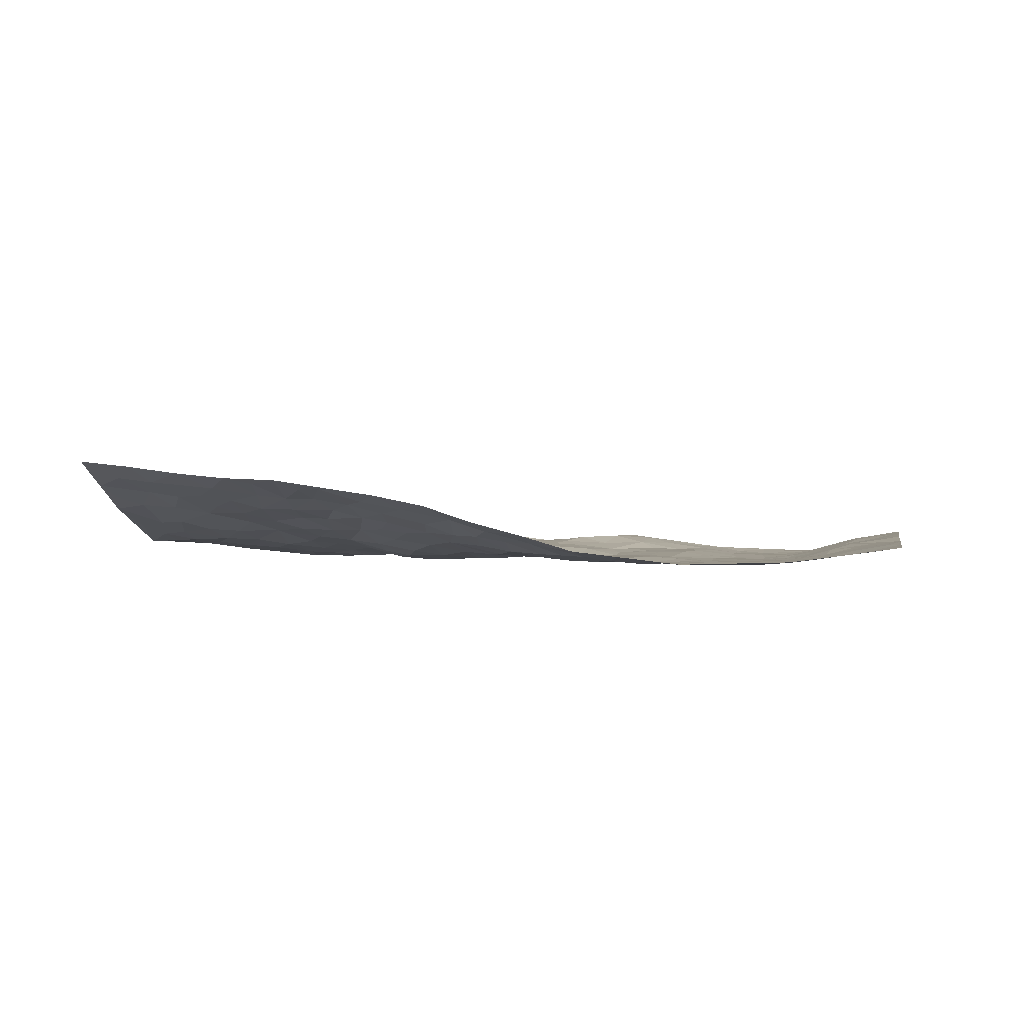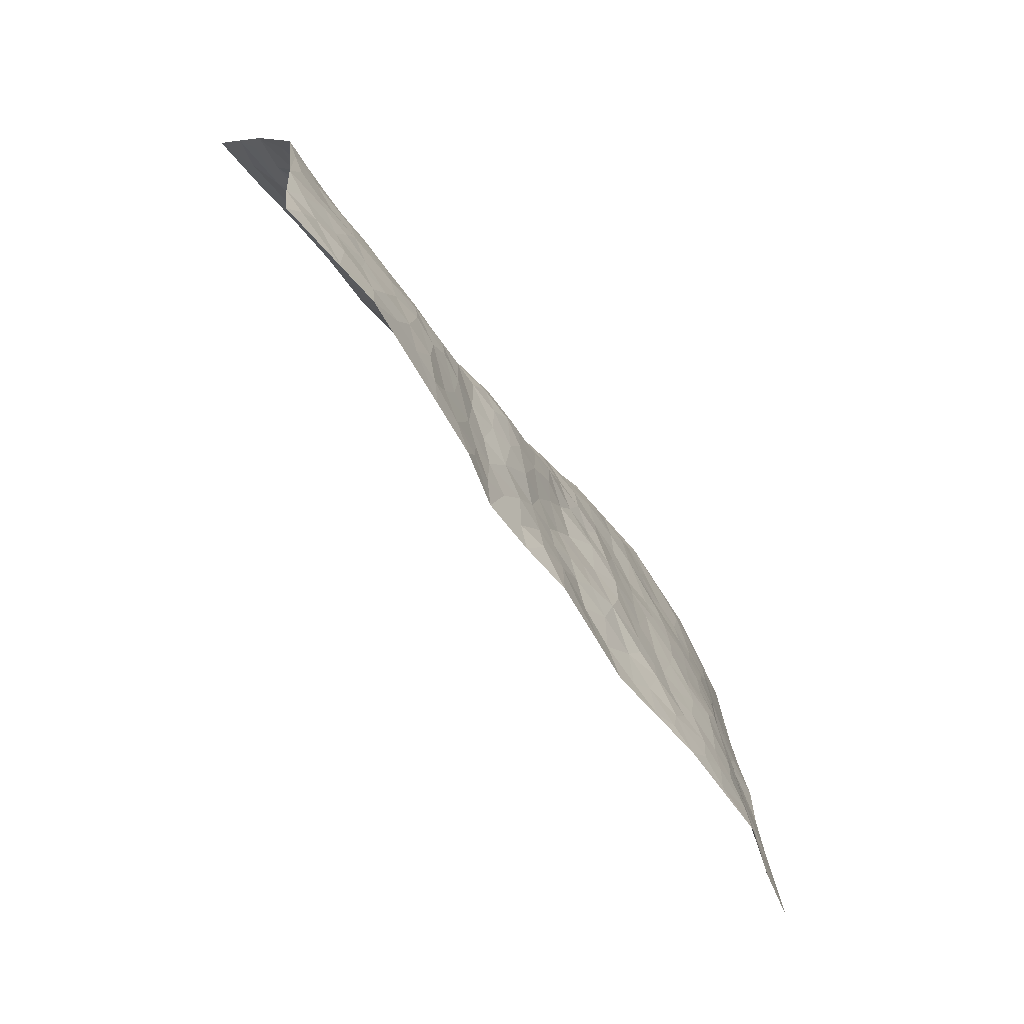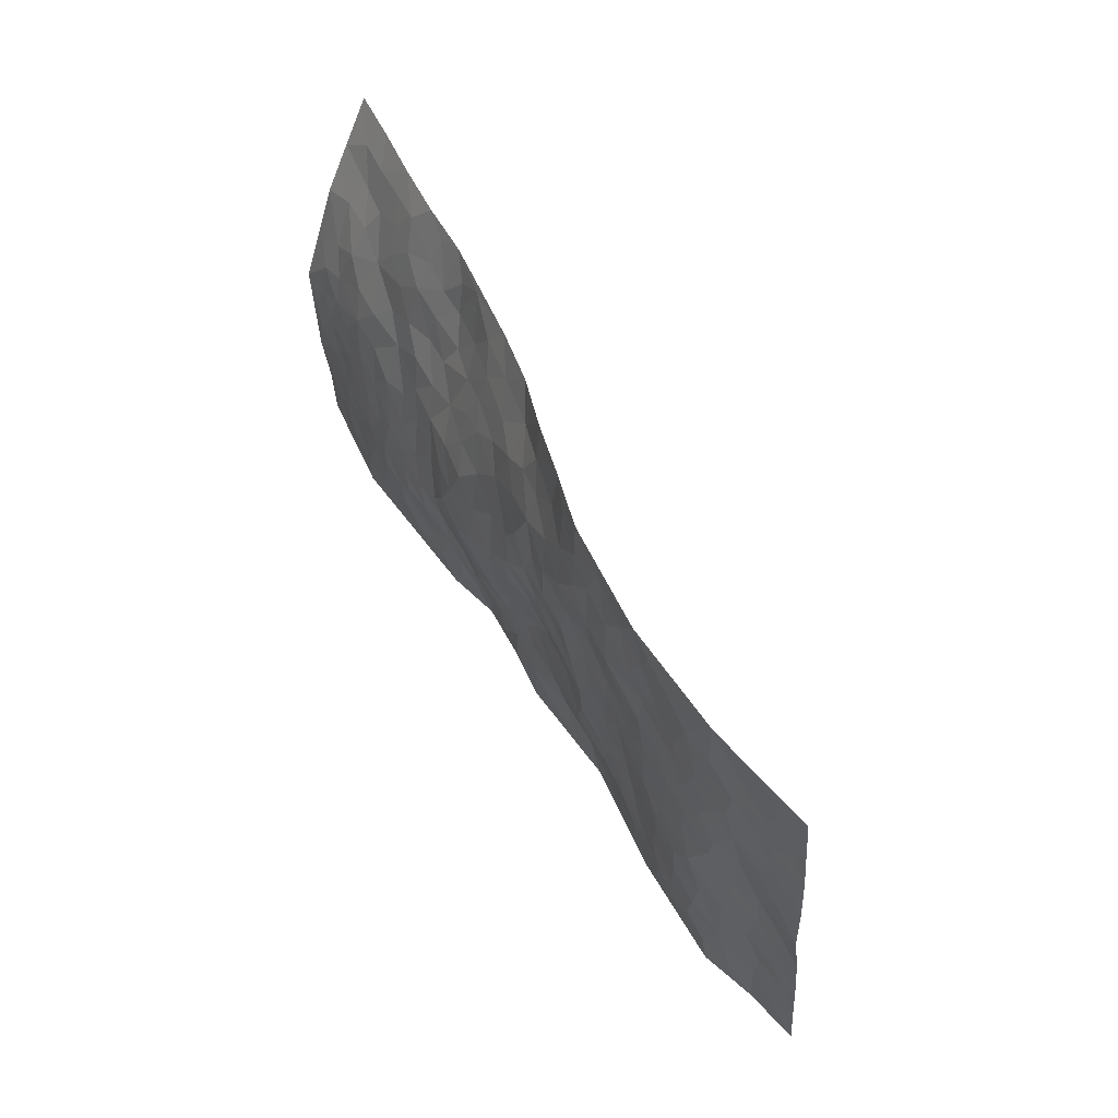
<metadata>
{"format":"obj","ext":"obj","renderer":"f3d","projection":"perspective","resolution":1024,"background":"white","views":[{"elev":1.6,"azim":-175.1,"up":"+Z"},{"elev":-70.8,"azim":123.2,"up":"+Y"},{"elev":63.4,"azim":-121.1,"up":"+Y"}]}
</metadata>
<code>
v -0.9153 0.1181 0.0372
v -0.7986 1.109 0.03918
v 1.031 -0.1194 0.005654
v 1.145 0.8225 0.2287
v -0.6893 0.4853 0.003949
v -0.8571 0.6129 0.03152
v -0.7529 0.4576 0.01815
v 0.05749 0.004307 0.005623
v -0.8852 0.3655 0.0396
v -0.819 0.4454 0.02984
v -0.6761 0.08959 -0.01725
v -0.9003 0.2418 0.03802
v -0.6169 0.376 -0.0155
v -0.7945 0.1036 0.01605
v -0.7445 0.3868 0.01445
v -0.4305 0.06059 -0.009745
v -0.8719 0.3011 0.03567
v -0.2156 0.203 0.009338
v -0.6788 0.4128 -0.00372
v -0.7859 0.2221 0.01867
v -0.8535 0.1735 0.02618
v -0.7284 0.1588 -0.001823
v -0.5989 0.2065 -0.02118
v -0.6567 0.1609 -0.01685
v -0.786 0.3099 0.02406
v -0.815 0.3767 0.02683
v -0.6887 0.2678 -0.004984
v -0.6089 0.2912 -0.02034
v -0.7431 0.5879 0.02478
v -0.8708 0.4892 0.03887
v -0.5563 1.08 0.004321
v -0.4513 0.2853 -0.01719
v 0.3356 0.1276 0.009953
v -0.8273 0.8608 0.04151
v -0.2619 0.435 -0.006878
v -0.6339 0.8421 0.001248
v -0.6414 0.9221 0.004351
v -0.4703 0.5094 -0.01788
v -0.4695 0.6743 -0.01728
v -0.3117 1.051 -0.003729
v -0.8125 0.7963 0.03524
v -0.5361 0.6385 -0.01469
v -0.2417 0.7961 -0.01444
v -0.4175 0.3393 -0.01327
v -0.3745 0.2791 -0.007405
v -0.4173 0.2206 -0.01157
v -0.3141 0.6865 -0.009818
v -0.2414 0.6005 -0.009601
v 0.2788 0.4515 -0.02661
v -0.249 0.2603 -0.00414
v -0.07909 0.6326 -0.01338
v -0.2418 0.6705 -0.005605
v -0.2377 0.09555 0.01661
v -0.484 0.7814 -0.009235
v -0.3133 0.2408 -0.007029
v -0.7367 0.7179 0.02112
v 0.06192 0.3527 0.01132
v 0.1558 0.3323 0.0008452
v 0.4084 0.4127 -0.02298
v 0.02876 0.5602 -0.005833
v -0.04076 0.5729 -0.006672
v 0.2241 0.6136 0.001531
v -0.533 0.4199 -0.02487
v -0.6215 0.6602 -0.005266
v -0.7927 0.918 0.03663
v -0.4852 0.1953 -0.02015
v -0.3076 0.05742 0.006104
v -0.6786 0.5581 0.00794
v -0.5377 0.2449 -0.02159
v -0.5529 0.0916 -0.01491
v -0.187 0.03367 0.02234
v -0.546 0.1611 -0.02118
v -0.481 0.1181 -0.01749
v -0.3678 0.08938 -0.004496
v -0.3799 0.1577 -0.007793
v -0.7482 0.7878 0.02425
v -0.8051 0.9839 0.03874
v -0.6174 0.5944 -0.008555
v 0.1695 0.979 0.08803
v -0.6627 0.7672 0.006059
v -0.4655 0.3804 -0.02022
v -0.399 0.5198 -0.01734
v 0.1321 0.5675 -0.01605
v 0.06635 0.487 -0.002203
v 0.1112 0.418 -0.00215
v -0.05054 0.1446 0.02017
v -0.4308 0.7344 -0.01351
v -0.7857 0.6675 0.02805
v -0.5912 0.7748 -0.006149
v -0.3552 0.3492 -0.0061
v -0.5405 0.3412 -0.02397
v -0.3606 0.7445 -0.01328
v -0.05663 0.5032 -0.00976
v -0.1519 0.465 -0.01313
v -0.5114 0.723 -0.01348
v 0.06072 0.1199 0.005448
v -0.296 0.5572 -0.01161
v -0.2505 0.328 -0.005699
v -0.122 0.5297 -0.01353
v -0.07679 0.4023 0.0007083
v -0.8422 0.7369 0.03852
v -0.5725 0.7037 -0.01049
v -0.6828 0.6731 0.01322
v -0.2912 0.1542 0.005156
v -0.3993 0.5926 -0.01798
v -0.5763 0.4857 -0.02241
v -0.03283 0.3393 0.004285
v -0.06088 0.2671 0.003435
v -0.3863 0.6702 -0.01707
v 0.2508 0.7061 0.02917
v 0.08016 0.216 0.01129
v 0.01821 0.2822 0.008913
v 0.09745 0.2881 0.01073
v -0.3277 0.4133 -0.006068
v -0.1161 0.2076 0.007011
v -0.5375 0.5634 -0.01548
v -0.4524 0.4455 -0.01968
v -0.3869 0.4483 -0.01313
v -0.1866 0.5581 -0.0105
v -0.1584 0.3794 -0.01066
v -0.2411 0.507 -0.00999
v -0.1352 0.297 -0.004791
v 0.01646 0.4216 0.008069
v -0.4727 0.5997 -0.01636
v -0.01006 0.2101 0.01233
v -0.1444 0.1211 0.0234
v -0.3097 0.3047 -0.006365
v -0.8119 0.545 0.03226
v -0.7542 0.5211 0.02265
v 0.1995 0.4096 -0.01649
v 0.2937 0.2128 -0.001744
v 0.2012 0.5041 -0.01941
v 0.1348 0.4832 -0.01419
v 0.2695 0.3709 -0.02354
v 0.9058 0.395 0.01493
v 0.3285 0.405 -0.0297
v 0.3602 0.2803 -0.01304
v 0.285 0.5442 -0.01067
v 0.2869 0.9556 0.1255
v -0.1603 0.6511 -0.007327
v 0.5753 0.7955 0.1374
v 0.6526 0.8971 0.1841
v -0.06171 0.8021 -0.01032
v 0.09981 0.8601 0.03725
v -0.2217 0.3854 -0.006759
v -0.3331 0.6177 -0.01429
v -0.01019 0.06389 0.01068
v -0.0977 0.04351 0.01698
v 0.1793 -0.009803 0.02051
v 0.17 0.8457 0.04909
v 0.1251 0.6967 0.0003629
v 0.5011 0.1455 -0.01234
v 0.4325 0.2481 -0.008118
v 0.7093 0.4488 0.01141
v 0.6446 0.4749 0.02062
v 0.5275 0.08045 -0.009434
v 0.605 0.1633 -0.02868
v 0.5131 0.3095 -0.02391
v 0.1566 0.6332 -0.002878
v 0.07376 0.6309 -0.008722
v -0.0003313 0.7428 -0.007386
v 0.05441 0.6987 -0.0005208
v 0.09259 0.792 0.01158
v -0.00238 0.6457 -0.01154
v 0.17 0.7638 0.0236
v 0.4084 0.9353 0.1492
v 0.144 0.9134 0.06432
v -0.1089 0.8736 -0.007577
v -0.03573 0.8975 0.0079
v -0.1636 0.8141 -0.01098
v -0.06786 1.019 0.02325
v -0.08614 0.7194 -0.008438
v -0.1756 0.7342 -0.006424
v 0.01752 0.8401 0.007912
v 0.04992 0.9994 0.05717
v 0.3599 0.7054 0.05146
v 0.3089 0.6379 0.01878
v 0.4525 0.5469 0.01783
v 0.3805 0.4882 -0.01479
v 0.3997 0.6226 0.03221
v 0.5629 0.6706 0.08542
v 0.4886 0.6235 0.05618
v 0.4252 0.6823 0.05971
v 0.2275 0.8993 0.09055
v 0.2308 0.8004 0.05044
v 0.2982 0.8215 0.07807
v 0.403 0.8188 0.1027
v 0.4652 0.7317 0.08973
v 0.3598 0.5623 0.0009809
v -0.7183 0.9673 0.01973
v -0.5265 0.8935 -0.006683
v -0.7161 0.8736 0.02008
v -0.6774 1.094 0.02104
v -0.7491 1.044 0.02743
v -0.6407 1.012 0.01306
v -0.5692 0.9679 -0.002378
v -0.4364 0.9964 -0.007528
v -0.4983 0.96 -0.008221
v -0.5401 0.8238 -0.006615
v -0.4051 0.8766 -0.005723
v -0.4705 0.851 -0.007951
v -0.3455 0.9567 -0.005231
v -0.228 0.9198 -0.01005
v -0.3724 1.02 -0.006083
v -0.3092 0.8668 -0.009894
v -0.2726 0.9834 -0.004899
v -0.1712 1.007 0.008631
v -0.3628 0.8173 -0.006714
v -0.154 0.9341 -0.002941
v -0.08903 0.9549 0.007853
v 0.3026 0.7514 0.05512
v 0.4008 0.7535 0.07961
v 0.3465 0.8842 0.1146
v 0.5374 0.7373 0.1087
v 0.4886 0.8103 0.1239
v 0.5431 0.8992 0.163
v 0.4466 0.8724 0.1324
v 0.5995 0.8574 0.1604
v 0.4943 0.4412 0.00254
v 0.445 0.4842 -0.002475
v 0.6095 0.5344 0.0357
v 0.5635 0.5968 0.05447
v 0.53 0.5288 0.02659
v 0.4322 0.1482 -0.001249
v 0.577 0.2747 -0.02739
v 0.5764 0.4588 0.01451
v 0.4492 0.3437 -0.01954
v 0.03982 0.9184 0.03711
v -0.0126 0.9703 0.02951
v 0.3928 0.09584 0.006259
v 0.6676 -0.05898 -0.01706
v 0.2972 0.3077 -0.01709
v 0.3737 0.3499 -0.02374
v 0.6686 0.1759 -0.03135
v 0.8993 0.8639 0.2004
v 1.063 0.1279 0.005123
v 0.6376 0.7266 0.11
v 0.8316 0.3955 0.006623
v 0.6277 0.6656 0.08841
v 1.094 0.3758 0.01493
v 0.7598 0.2111 -0.02245
v 0.6205 0.4012 -0.0005074
v 0.8704 0.2138 -0.0119
v 0.6666 0.3445 -0.0129
v 0.5441 -0.056 -0.00747
v 0.1774 0.2416 0.005762
v 0.5689 0.01638 -0.015
v 0.229 0.3016 -0.01119
v 0.5037 0.2154 -0.02101
v 0.9604 0.1559 -0.004748
v 0.7519 0.3798 -0.0003801
v 0.6422 0.01242 -0.01992
v 0.5553 0.367 -0.007455
v 0.7074 0.2954 -0.0162
v 0.3712 0.1989 0.002562
v 0.5658 0.2125 -0.02863
v 0.3305 0.04906 0.01724
v 0.422 -0.04039 0.001387
v 0.3022 -0.02403 0.02822
v 0.2715 0.09242 0.01609
v 0.1454 0.1623 0.008369
v 0.2245 0.173 0.006296
v 0.6848 0.07271 -0.02805
v 0.8824 0.3244 0.001661
v 0.8294 0.1286 -0.01616
v 0.7148 0.001662 -0.02489
v 0.7708 0.3007 -0.01314
v 0.814 0.2496 -0.01438
v 0.9797 0.2146 0.001928
v 0.8678 0.4697 0.02729
v 0.7643 0.06085 -0.02625
v 0.8358 0.05597 -0.01737
v 0.9388 0.2612 0.004134
v 1.039 0.2309 0.005546
v 0.9934 0.3258 0.01107
v 0.6753 0.241 -0.02832
v 0.8875 0.005029 -0.0162
v 0.3953 0.02501 0.004721
v 0.4743 0.02032 -0.004674
v 0.1378 0.07068 0.004216
v 0.2081 0.05706 0.01542
v 1.12 0.6057 0.1081
v 0.7956 -0.01007 -0.02317
v 0.7362 0.1352 -0.02656
v 1.067 0.3032 0.01096
v 1.023 0.3928 0.0182
v 0.8935 0.1498 -0.01212
v 0.6052 0.0834 -0.02484
v 0.788 -0.08739 -0.02477
v 0.6055 0.3302 -0.01636
v 1.001 -0.05252 -0.002041
v 1.046 0.004175 0.009614
v 0.916 0.07621 -0.008508
v 0.9671 0.01314 -0.004164
v 0.8834 -0.09231 -0.01306
v 1.014 0.07138 0.0009801
v 0.787 0.4671 0.02464
v 0.8212 0.5369 0.04979
v 0.7145 0.5514 0.05176
v 0.9623 0.5749 0.07422
v 0.775 0.6726 0.09882
v 1.085 0.4941 0.05958
v 0.8982 0.5362 0.05395
v 0.9806 0.4803 0.04401
v 0.8744 0.6322 0.09744
v 0.9646 0.421 0.02223
v 1.039 0.453 0.03803
v 1.024 0.5345 0.07009
v 0.7753 0.5967 0.07457
v 0.7039 0.6369 0.07867
v 0.6429 0.5981 0.05819
v 1.005 0.7125 0.152
v 0.8659 0.7526 0.1438
v 0.9567 0.6526 0.1123
v 1.042 0.6415 0.1183
v 0.9314 0.717 0.1409
v 1.13 0.7144 0.1683
v 0.841 0.6923 0.1155
v 1.102 0.6627 0.1372
v 0.9015 0.8031 0.1711
v 1.022 0.8429 0.2162
v 0.7762 0.8822 0.1888
v 0.9803 0.7852 0.1776
v 1.067 0.7728 0.1877
v 0.8214 0.8185 0.1633
v 0.7121 0.8011 0.1466
v 0.6443 0.7895 0.1386
v 0.7118 0.8636 0.1749
v 0.7181 0.7282 0.1122
v 0.7888 0.7547 0.132
f 29 6 128
f 12 21 20
f 26 10 9
f 55 45 46
f 27 19 15
f 26 9 17
f 101 6 88
f 12 1 21
f 7 15 19
f 125 86 96
f 84 123 85
f 129 29 128
f 25 27 15
f 12 20 17
f 73 75 66
f 22 14 11
f 26 17 25
f 9 12 17
f 25 15 26
f 5 129 7
f 52 146 48
f 55 18 50
f 7 19 5
f 20 27 25
f 124 82 105
f 41 76 34
f 20 14 22
f 14 20 21
f 14 21 1
f 24 22 11
f 24 27 22
f 72 66 69
f 69 32 91
f 70 24 11
f 24 23 27
f 17 20 25
f 27 20 22
f 10 15 7
f 10 26 15
f 23 28 27
f 27 13 19
f 28 23 69
f 13 27 28
f 119 121 94
f 10 7 129
f 6 30 128
f 9 10 30
f 36 192 80
f 80 102 89
f 118 81 44
f 64 103 78
f 115 126 86
f 45 32 46
f 91 63 13
f 129 68 29
f 95 87 54
f 95 54 199
f 202 40 204
f 82 97 105
f 29 88 6
f 18 55 104
f 148 126 71
f 38 82 124
f 50 18 122
f 117 82 38
f 5 19 106
f 82 117 118
f 80 64 102
f 127 45 55
f 194 77 190
f 98 35 114
f 39 124 105
f 127 50 98
f 106 19 13
f 66 75 46
f 39 95 42
f 63 117 38
f 95 89 102
f 101 56 76
f 51 140 99
f 18 53 126
f 62 83 132
f 45 127 90
f 112 113 57
f 103 29 68
f 130 85 58
f 109 39 105
f 35 94 121
f 113 246 58
f 151 165 163
f 120 100 94
f 114 127 98
f 192 190 65
f 95 39 87
f 36 191 37
f 67 104 74
f 56 101 88
f 13 63 106
f 192 34 76
f 268 241 243
f 108 115 125
f 93 84 60
f 133 84 85
f 156 288 157
f 101 76 41
f 80 103 64
f 105 97 146
f 99 61 51
f 92 109 47
f 125 96 111
f 158 227 153
f 75 104 55
f 69 66 32
f 81 91 32
f 106 78 68
f 42 64 78
f 77 34 65
f 24 70 72
f 75 73 16
f 16 71 67
f 2 34 77
f 13 28 91
f 103 56 88
f 56 80 76
f 72 69 23
f 11 16 70
f 16 73 70
f 16 67 74
f 115 18 126
f 24 72 23
f 73 72 70
f 16 74 75
f 72 73 66
f 32 45 44
f 84 83 60
f 66 46 32
f 78 106 116
f 117 63 81
f 67 53 104
f 103 68 78
f 69 91 28
f 36 80 89
f 106 38 116
f 106 68 5
f 81 118 117
f 62 132 138
f 32 44 81
f 53 67 71
f 57 58 85
f 123 100 107
f 93 60 61
f 33 230 224
f 8 96 147
f 132 133 130
f 140 48 119
f 93 100 123
f 122 98 50
f 164 60 160
f 53 71 126
f 125 112 108
f 193 194 195
f 75 55 46
f 63 91 81
f 56 103 80
f 196 198 31
f 18 104 53
f 121 48 97
f 38 106 63
f 118 97 82
f 97 35 121
f 51 172 140
f 130 134 49
f 87 39 109
f 288 252 263
f 97 114 35
f 47 43 92
f 57 113 58
f 248 130 58
f 34 101 41
f 114 90 127
f 116 124 42
f 145 94 35
f 118 114 97
f 167 79 175
f 98 145 35
f 85 123 57
f 43 47 52
f 199 36 89
f 42 78 116
f 159 83 62
f 88 29 103
f 74 104 75
f 118 44 90
f 173 140 172
f 42 95 102
f 190 192 37
f 65 190 77
f 89 95 199
f 125 111 112
f 92 87 109
f 18 115 122
f 177 180 176
f 112 57 107
f 109 105 146
f 93 94 100
f 285 286 275
f 96 86 147
f 137 232 131
f 57 123 107
f 87 92 208
f 49 134 136
f 132 130 49
f 161 164 162
f 50 127 55
f 122 108 107
f 122 107 100
f 48 140 52
f 118 90 114
f 99 119 94
f 123 84 93
f 36 37 192
f 48 121 119
f 120 122 100
f 39 42 124
f 38 124 116
f 248 58 246
f 44 45 90
f 98 122 120
f 146 52 47
f 94 93 99
f 168 209 170
f 212 183 188
f 202 197 200
f 42 102 64
f 107 108 112
f 99 93 61
f 8 280 96
f 112 111 113
f 125 115 86
f 115 108 122
f 128 30 10
f 5 68 129
f 10 129 128
f 132 49 138
f 83 84 133
f 130 133 85
f 83 133 132
f 248 134 130
f 156 152 224
f 151 110 165
f 212 186 211
f 153 224 249
f 254 251 244
f 246 261 262
f 225 158 249
f 49 136 179
f 185 184 150
f 214 188 181
f 181 188 182
f 161 163 174
f 143 170 172
f 110 211 185
f 184 79 167
f 174 228 169
f 62 110 159
f 163 150 144
f 210 169 229
f 170 143 168
f 176 211 110
f 98 120 145
f 94 145 120
f 48 146 97
f 109 146 47
f 148 86 126
f 147 86 148
f 71 8 148
f 8 147 148
f 244 276 254
f 232 136 134
f 174 143 161
f 60 83 160
f 163 162 151
f 159 160 83
f 261 281 262
f 259 281 149
f 219 220 59
f 246 113 111
f 33 255 131
f 157 256 152
f 137 255 153
f 230 278 279
f 262 260 33
f 154 155 242
f 131 255 137
f 248 131 232
f 281 280 149
f 259 258 278
f 220 179 59
f 159 151 160
f 162 160 151
f 164 61 60
f 228 174 144
f 144 174 163
f 159 110 151
f 161 172 164
f 186 184 185
f 161 162 163
f 61 164 51
f 160 162 164
f 187 217 213
f 150 163 165
f 205 202 200
f 79 184 139
f 170 43 173
f 174 169 143
f 161 143 172
f 167 144 150
f 176 180 183
f 172 170 173
f 223 226 221
f 185 150 165
f 99 140 119
f 207 206 203
f 172 51 164
f 43 52 173
f 173 52 140
f 167 175 228
f 228 229 169
f 210 168 169
f 177 110 62
f 189 138 179
f 62 138 177
f 136 232 233
f 181 182 222
f 150 184 167
f 178 180 189
f 49 179 138
f 177 138 189
f 180 178 182
f 178 179 220
f 307 308 304
f 222 223 221
f 215 187 188
f 176 183 212
f 187 213 186
f 214 215 188
f 185 211 186
f 237 181 239
f 182 188 183
f 110 185 165
f 216 215 141
f 211 176 212
f 182 183 180
f 176 110 177
f 213 184 186
f 178 189 179
f 177 189 180
f 195 190 37
f 197 198 200
f 195 194 190
f 34 192 65
f 80 192 76
f 37 196 195
f 194 2 77
f 193 2 194
f 196 37 191
f 31 193 195
f 198 196 191
f 31 195 196
f 199 201 191
f 197 204 31
f 198 191 201
f 31 198 197
f 201 199 54
f 36 199 191
f 54 208 201
f 208 43 205
f 208 54 87
f 198 201 200
f 206 205 203
f 43 170 203
f 210 207 209
f 40 202 206
f 31 204 40
f 197 202 204
f 208 205 200
f 43 203 205
f 205 206 202
f 203 209 207
f 171 40 207
f 40 206 207
f 208 200 201
f 43 208 92
f 170 209 203
f 168 143 169
f 207 210 171
f 168 210 209
f 188 187 212
f 212 187 186
f 166 139 213
f 184 213 139
f 237 214 181
f 215 214 141
f 216 141 218
f 213 217 166
f 142 166 216
f 217 216 166
f 187 215 217
f 216 217 215
f 237 141 214
f 142 216 218
f 223 222 182
f 179 136 59
f 223 220 219
f 267 238 251
f 237 327 141
f 223 182 178
f 158 290 253
f 220 223 178
f 59 233 227
f 233 59 136
f 248 246 131
f 153 249 158
f 251 254 267
f 223 219 226
f 111 261 246
f 297 251 238
f 276 256 157
f 167 228 144
f 229 228 175
f 175 171 229
f 229 171 210
f 260 257 33
f 265 271 272
f 266 289 283
f 269 243 250
f 249 224 152
f 266 283 271
f 227 233 137
f 253 227 158
f 325 313 320
f 135 264 275
f 310 329 239
f 270 298 297
f 249 256 225
f 275 273 269
f 311 222 221
f 155 154 299
f 234 276 157
f 310 311 299
f 222 239 181
f 221 226 155
f 266 263 252
f 242 290 244
f 264 273 275
f 273 264 243
f 242 244 154
f 276 290 225
f 288 234 157
f 240 282 302
f 275 286 306
f 225 290 158
f 234 263 284
f 241 254 276
f 233 232 137
f 137 153 227
f 264 135 238
f 244 251 154
f 260 259 257
f 227 253 219
f 33 224 255
f 154 297 299
f 240 302 307
f 297 154 251
f 264 268 243
f 253 226 219
f 271 284 263
f 277 294 293
f 290 242 253
f 241 234 284
f 59 227 219
f 242 155 226
f 252 245 231
f 157 152 156
f 257 230 33
f 152 256 249
f 278 230 257
f 262 33 131
f 224 153 255
f 259 278 257
f 134 248 232
f 230 279 224
f 96 261 111
f 261 96 280
f 280 281 261
f 246 262 131
f 252 247 245
f 268 267 241
f 283 277 272
f 288 247 252
f 275 274 285
f 295 291 294
f 267 268 264
f 263 234 288
f 309 310 299
f 290 276 244
f 283 272 271
f 267 254 241
f 265 243 241
f 236 240 285
f 297 238 270
f 303 305 298
f 241 276 234
f 221 155 299
f 272 277 293
f 250 243 287
f 286 285 240
f 284 271 265
f 271 263 266
f 295 3 291
f 225 256 276
f 241 284 265
f 289 266 231
f 3 292 291
f 321 235 323
f 293 294 296
f 279 278 258
f 245 279 258
f 279 156 224
f 260 281 259
f 280 8 149
f 262 281 260
f 231 266 252
f 267 264 238
f 306 304 270
f 283 289 295
f 243 269 273
f 236 269 250
f 294 292 296
f 274 236 285
f 269 274 275
f 250 287 293
f 245 289 231
f 236 274 269
f 156 279 247
f 242 226 253
f 247 279 245
f 243 265 287
f 288 156 247
f 265 272 293
f 296 292 236
f 293 287 265
f 295 294 277
f 277 283 295
f 236 250 296
f 289 3 295
f 292 294 291
f 293 296 250
f 300 304 308
f 325 320 235
f 329 330 326
f 270 304 303
f 270 303 298
f 309 305 301
f 135 306 270
f 299 297 298
f 298 309 299
f 238 135 270
f 300 314 305
f 303 300 305
f 304 306 307
f 300 303 304
f 282 319 315
f 322 325 235
f 275 306 135
f 307 306 286
f 240 307 286
f 308 307 302
f 302 282 308
f 308 282 315
f 305 309 298
f 310 309 301
f 310 301 329
f 310 239 311
f 222 311 239
f 299 311 221
f 319 312 315
f 312 323 316
f 301 305 318
f 305 314 316
f 300 308 315
f 316 314 312
f 312 314 315
f 315 314 300
f 323 312 324
f 316 313 318
f 282 4 317
f 330 313 325
f 4 321 324
f 235 320 323
f 282 317 319
f 312 319 317
f 326 325 322
f 316 320 313
f 316 318 305
f 142 218 327
f 327 218 141
f 316 323 320
f 324 312 317
f 4 324 317
f 321 323 324
f 318 313 330
f 328 326 322
f 326 327 329
f 329 327 237
f 326 328 327
f 322 142 328
f 327 328 142
f 329 237 239
f 301 318 330
f 326 330 325
f 330 329 301

</code>
